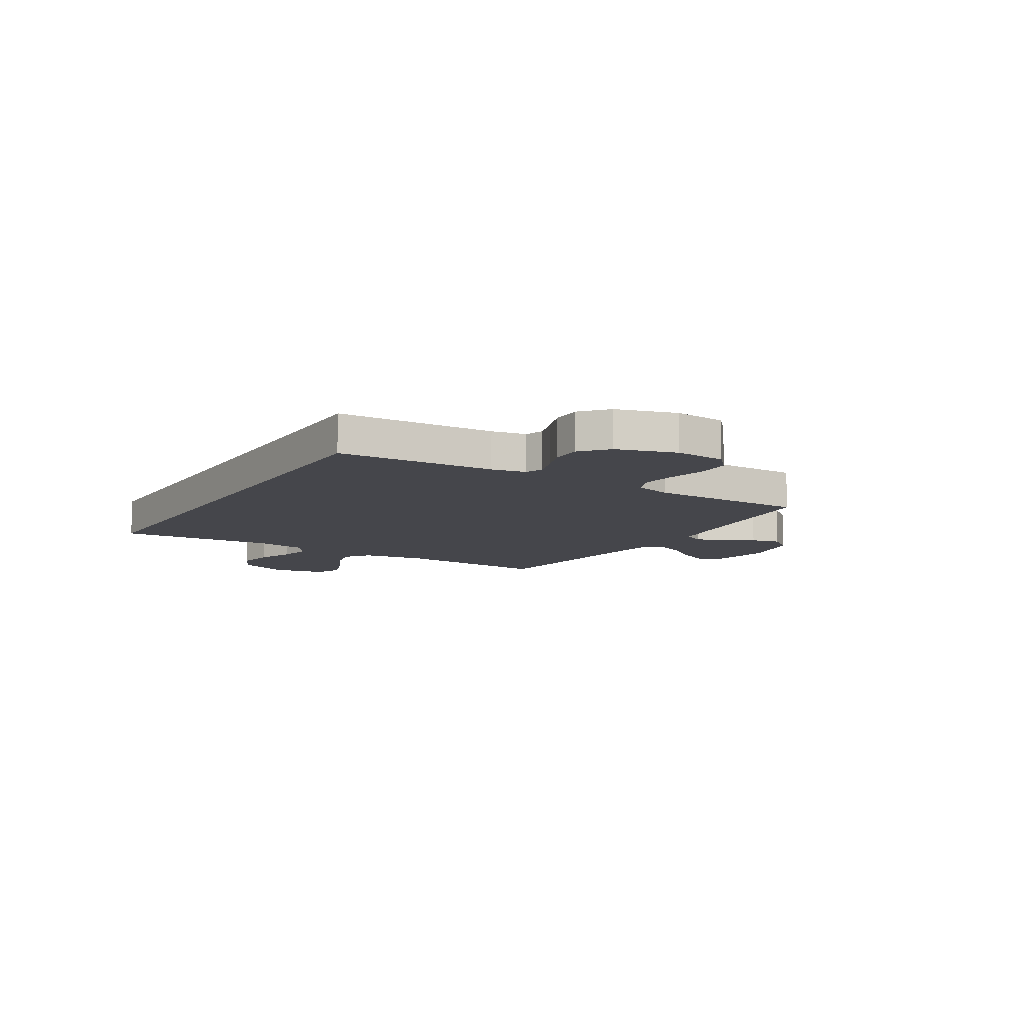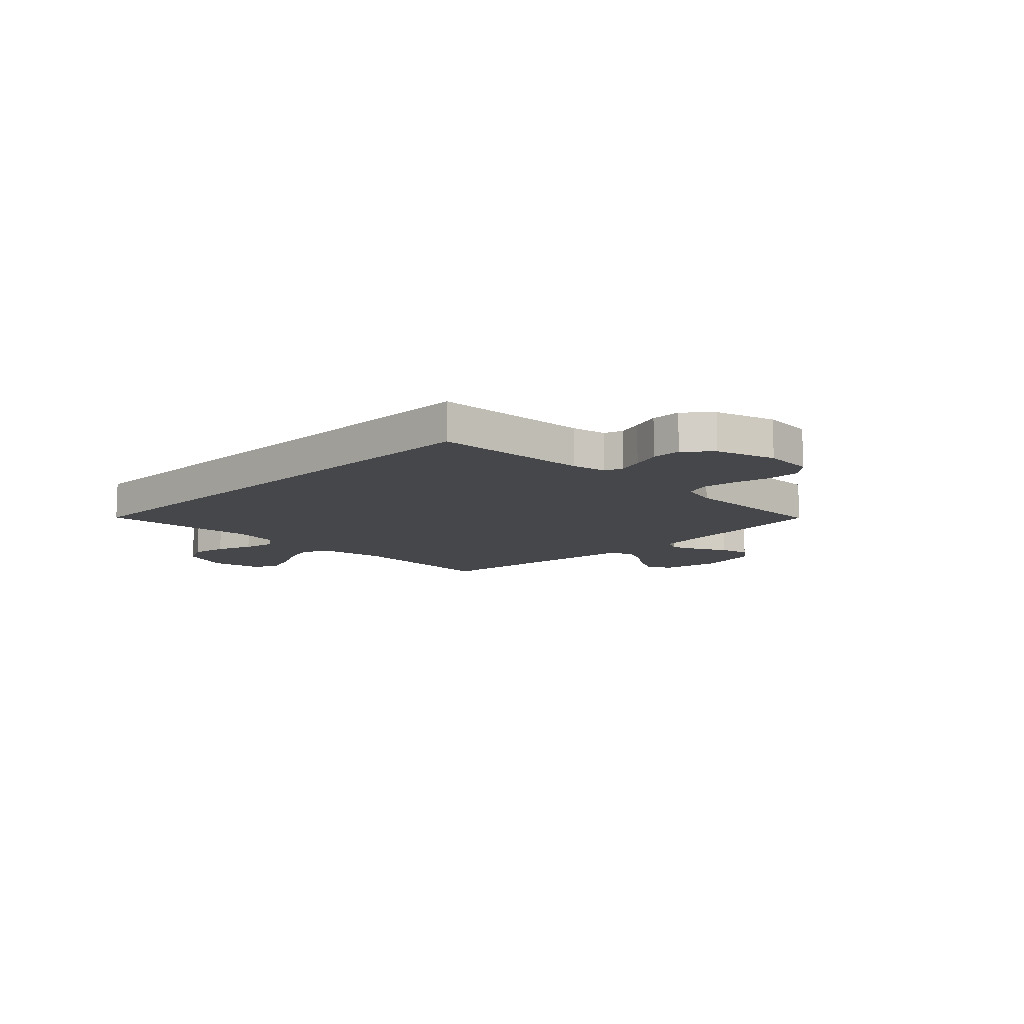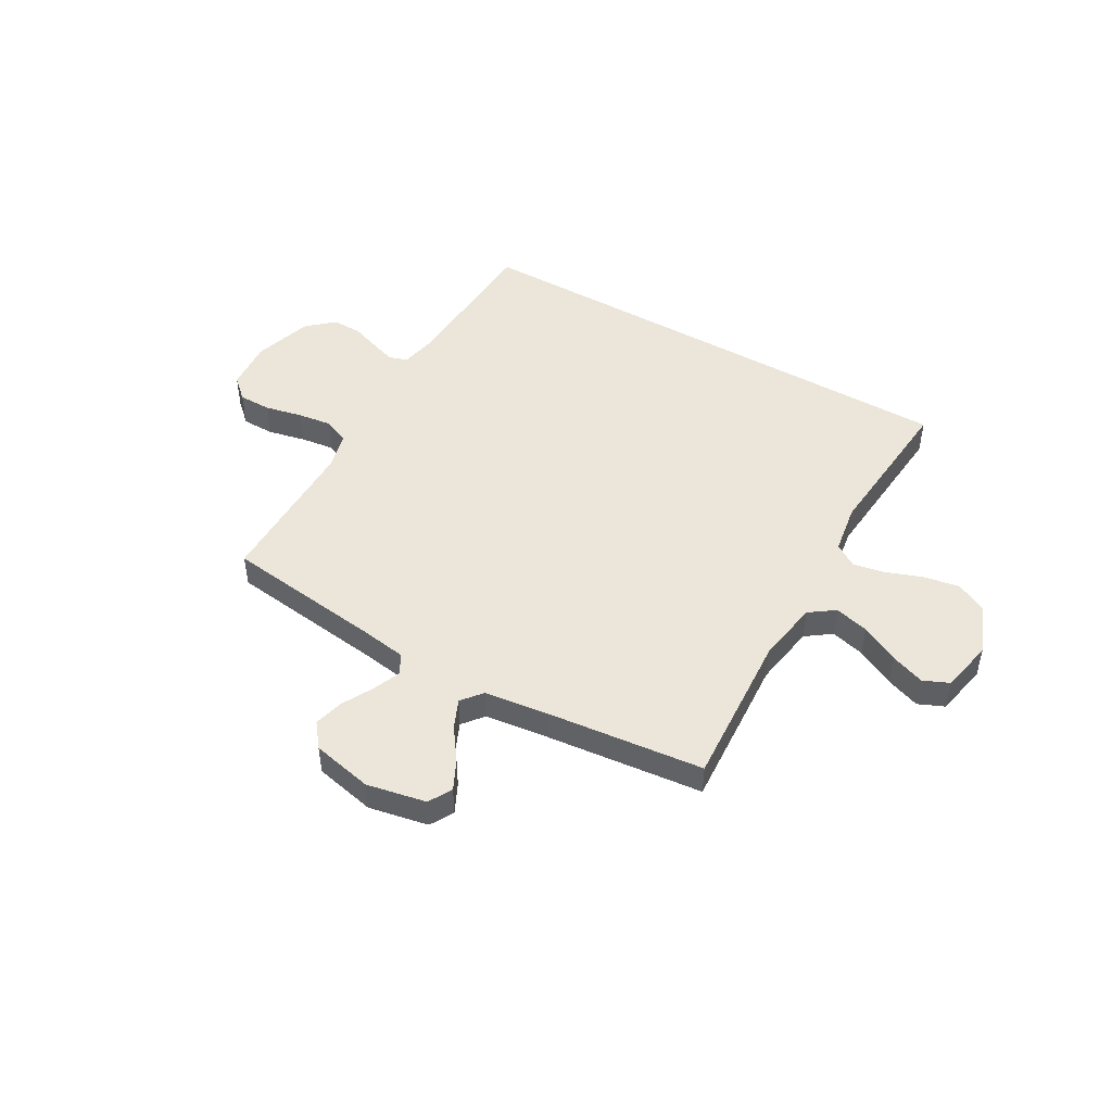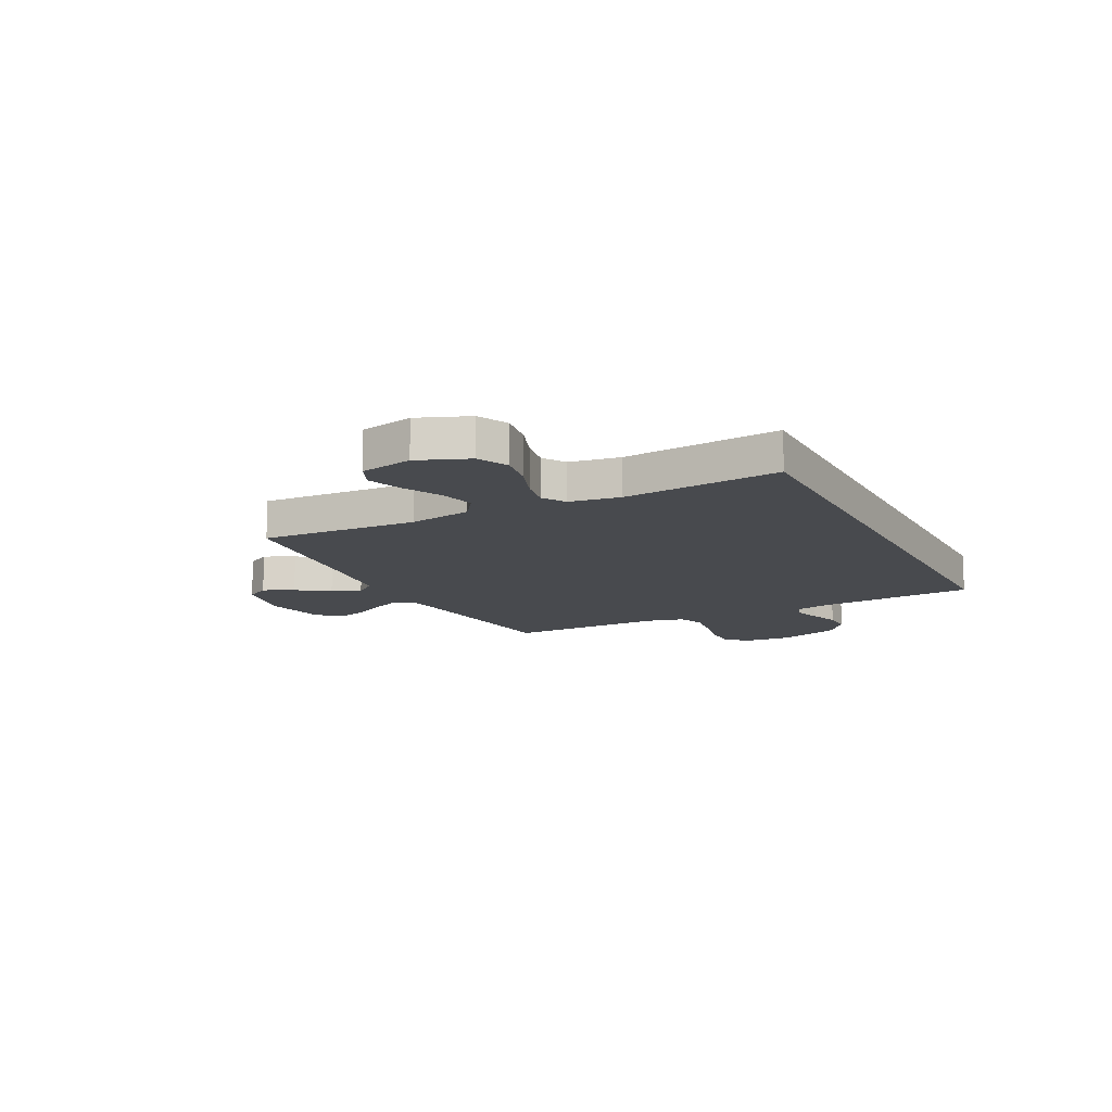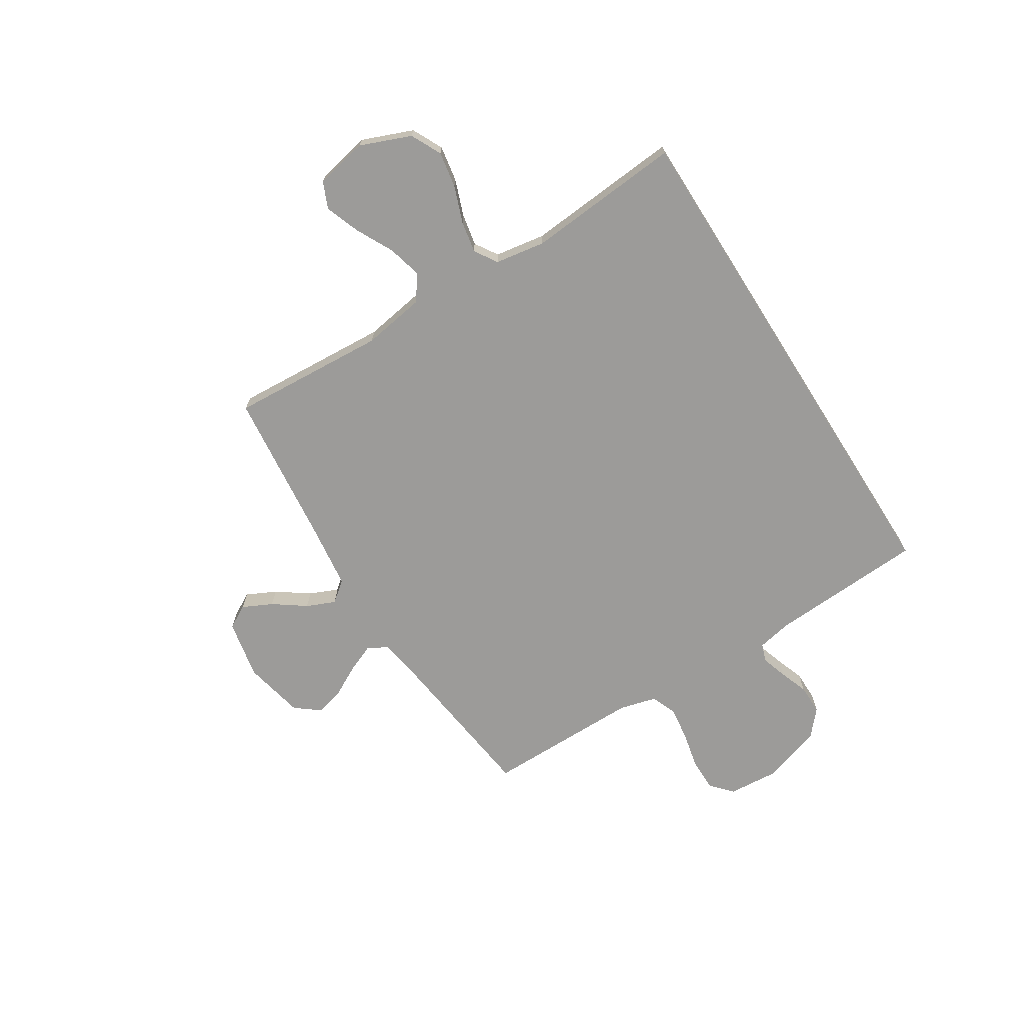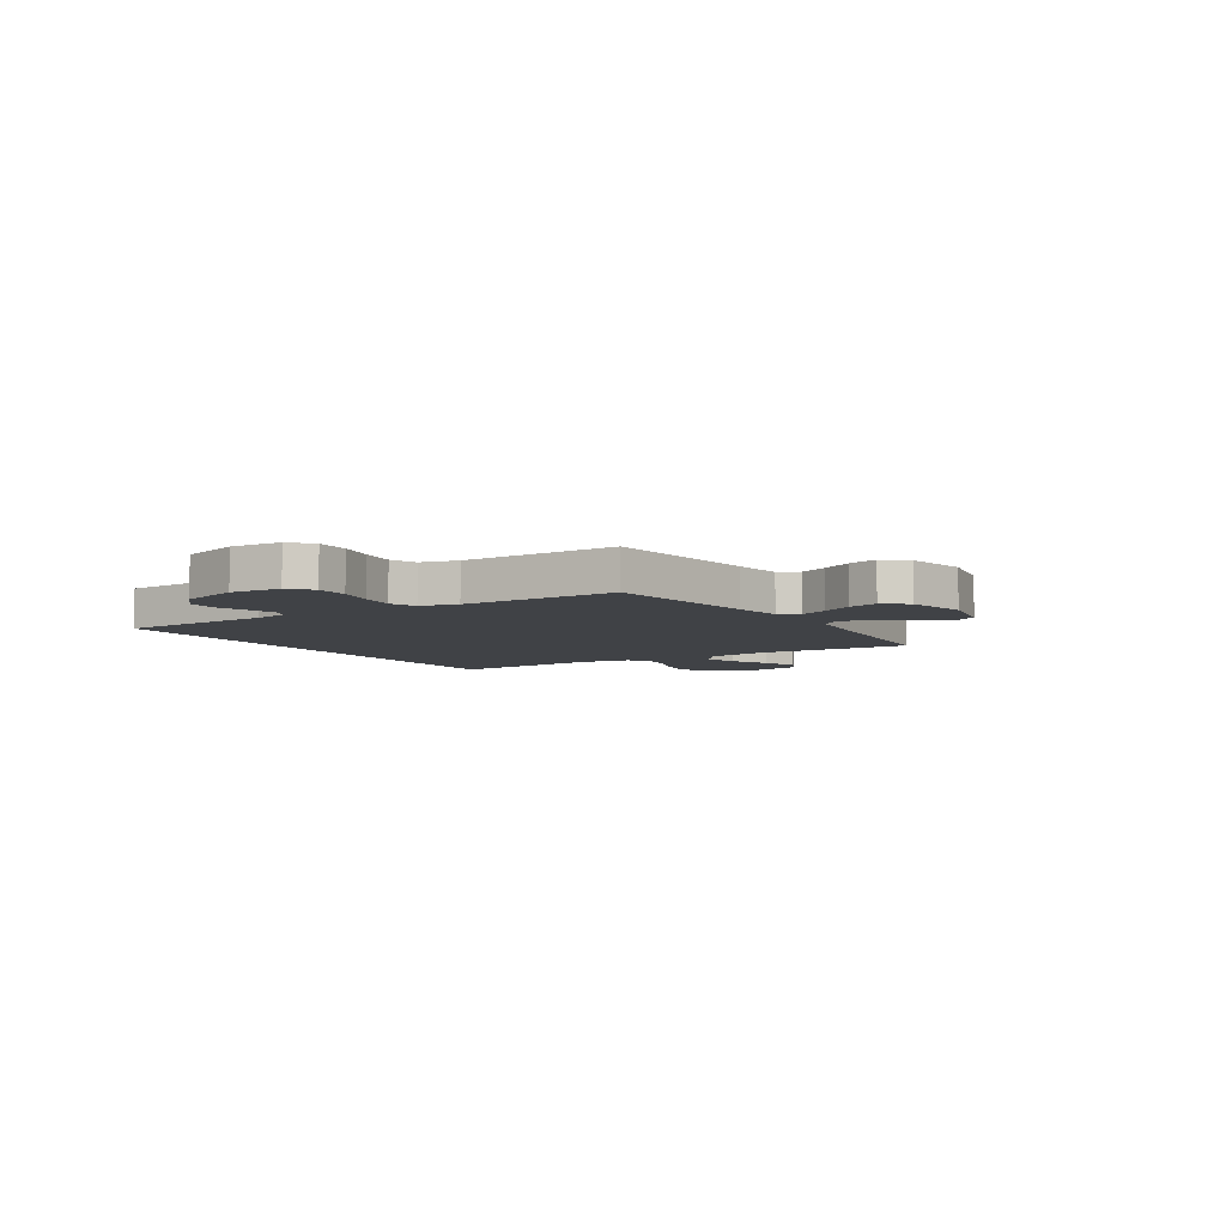
<metadata>
{"format":"obj","ext":"obj","renderer":"f3d","projection":"perspective","resolution":1024,"background":"white","views":[{"elev":-10.0,"azim":58.5,"up":"+Y"},{"elev":-10.7,"azim":45.1,"up":"+Y"},{"elev":47.8,"azim":-149.9,"up":"+Y"},{"elev":-13.3,"azim":-62.6,"up":"+Y"},{"elev":-69.9,"azim":-57.6,"up":"+Y"},{"elev":-6.3,"azim":122.6,"up":"+Y"}]}
</metadata>
<code>
v 0.5 0.07 -0.5
v 0.2 0.07 -0.537
v 0.106 0.07 -0.551
v 0.085 0.07 -0.59
v 0.107 0.07 -0.643
v 0.139 0.07 -0.703
v 0.153 0.07 -0.759
v 0.117 0.07 -0.805
v 0 0.07 -0.83
v -0.114 0.07 -0.807
v -0.139 0.07 -0.762
v -0.111 0.07 -0.705
v -0.067 0.07 -0.644
v -0.043 0.07 -0.589
v -0.075 0.07 -0.549
v -0.2 0.07 -0.533
v -0.5 0.07 -0.5
v -0.48 0.07 -0.2
v -0.499 0.07 -0.08
v -0.547 0.07 -0.045
v -0.613 0.07 -0.062
v -0.686 0.07 -0.099
v -0.752 0.07 -0.123
v -0.802 0.07 -0.101
v -0.822 0.07 0
v -0.783 0.07 0.097
v -0.724 0.07 0.126
v -0.655 0.07 0.114
v -0.585 0.07 0.088
v -0.524 0.07 0.076
v -0.48 0.07 0.104
v -0.464 0.07 0.2
v -0.488 0.07 0.5
v 0.508 0.07 0.5
v 0.523 0.07 0.2
v 0.536 0.07 0.134
v 0.571 0.07 0.122
v 0.62 0.07 0.138
v 0.676 0.07 0.158
v 0.733 0.07 0.158
v 0.783 0.07 0.114
v 0.818 0.07 0
v 0.81 0.07 -0.097
v 0.769 0.07 -0.134
v 0.706 0.07 -0.134
v 0.635 0.07 -0.118
v 0.569 0.07 -0.109
v 0.52 0.07 -0.129
v 0.501 0.07 -0.2
v 0.5 0 -0.5
v 0.2 0 -0.537
v 0.106 0 -0.551
v 0.085 0 -0.59
v 0.107 0 -0.643
v 0.139 0 -0.703
v 0.153 0 -0.759
v 0.117 0 -0.805
v 0 0 -0.83
v -0.114 0 -0.807
v -0.139 0 -0.762
v -0.111 0 -0.705
v -0.067 0 -0.644
v -0.043 0 -0.589
v -0.075 0 -0.549
v -0.2 0 -0.533
v -0.5 0 -0.5
v -0.48 0 -0.2
v -0.499 0 -0.08
v -0.547 0 -0.045
v -0.613 0 -0.062
v -0.686 0 -0.099
v -0.752 0 -0.123
v -0.802 0 -0.101
v -0.822 0 0
v -0.783 0 0.097
v -0.724 0 0.126
v -0.655 0 0.114
v -0.585 0 0.088
v -0.524 0 0.076
v -0.48 0 0.104
v -0.464 0 0.2
v -0.488 0 0.5
v 0.508 0 0.5
v 0.523 0 0.2
v 0.536 0 0.134
v 0.571 0 0.122
v 0.62 0 0.138
v 0.676 0 0.158
v 0.733 0 0.158
v 0.783 0 0.114
v 0.818 0 0
v 0.81 0 -0.097
v 0.769 0 -0.134
v 0.706 0 -0.134
v 0.635 0 -0.118
v 0.569 0 -0.109
v 0.52 0 -0.129
v 0.501 0 -0.2
f 44 45 46
f 43 44 46
f 42 43 46
f 41 42 46
f 40 41 46
f 39 40 46
f 38 39 46
f 37 38 46 47
f 36 37 47 48
f 32 33 34 35
f 36 48 49
f 35 36 49
f 32 35 49
f 31 32 49
f 27 28 29
f 26 27 29
f 25 26 29
f 24 25 29
f 23 24 29
f 22 23 29
f 21 22 29
f 20 21 29 30
f 49 1 2
f 31 49 2
f 30 31 2
f 20 30 2
f 19 20 2
f 11 12 13
f 10 11 13
f 9 10 13
f 8 9 13
f 7 8 13
f 6 7 13
f 5 6 13
f 4 5 13 14
f 3 4 14 15
f 3 15 16
f 2 3 16
f 19 2 16
f 18 19 16
f 16 17 18
f 95 94 93
f 95 93 92
f 95 92 91
f 95 91 90
f 95 90 89
f 95 89 88
f 95 88 87
f 96 95 87 86
f 97 96 86 85
f 84 83 82 81
f 98 97 85
f 98 85 84
f 98 84 81
f 98 81 80
f 78 77 76
f 78 76 75
f 78 75 74
f 78 74 73
f 78 73 72
f 78 72 71
f 78 71 70
f 79 78 70 69
f 51 50 98
f 51 98 80
f 51 80 79
f 51 79 69
f 51 69 68
f 62 61 60
f 62 60 59
f 62 59 58
f 62 58 57
f 62 57 56
f 62 56 55
f 62 55 54
f 63 62 54 53
f 64 63 53 52
f 65 64 52
f 65 52 51
f 65 51 68
f 65 68 67
f 67 66 65
f 1 50 51 2
f 2 51 52 3
f 3 52 53 4
f 4 53 54 5
f 5 54 55 6
f 6 55 56 7
f 7 56 57 8
f 8 57 58 9
f 9 58 59 10
f 10 59 60 11
f 11 60 61 12
f 12 61 62 13
f 13 62 63 14
f 14 63 64 15
f 15 64 65 16
f 16 65 66 17
f 17 66 67 18
f 18 67 68 19
f 19 68 69 20
f 20 69 70 21
f 21 70 71 22
f 22 71 72 23
f 23 72 73 24
f 24 73 74 25
f 25 74 75 26
f 26 75 76 27
f 27 76 77 28
f 28 77 78 29
f 29 78 79 30
f 30 79 80 31
f 31 80 81 32
f 32 81 82 33
f 33 82 83 34
f 34 83 84 35
f 35 84 85 36
f 36 85 86 37
f 37 86 87 38
f 38 87 88 39
f 39 88 89 40
f 40 89 90 41
f 41 90 91 42
f 42 91 92 43
f 43 92 93 44
f 44 93 94 45
f 45 94 95 46
f 46 95 96 47
f 47 96 97 48
f 48 97 98 49
f 49 98 50 1

</code>
